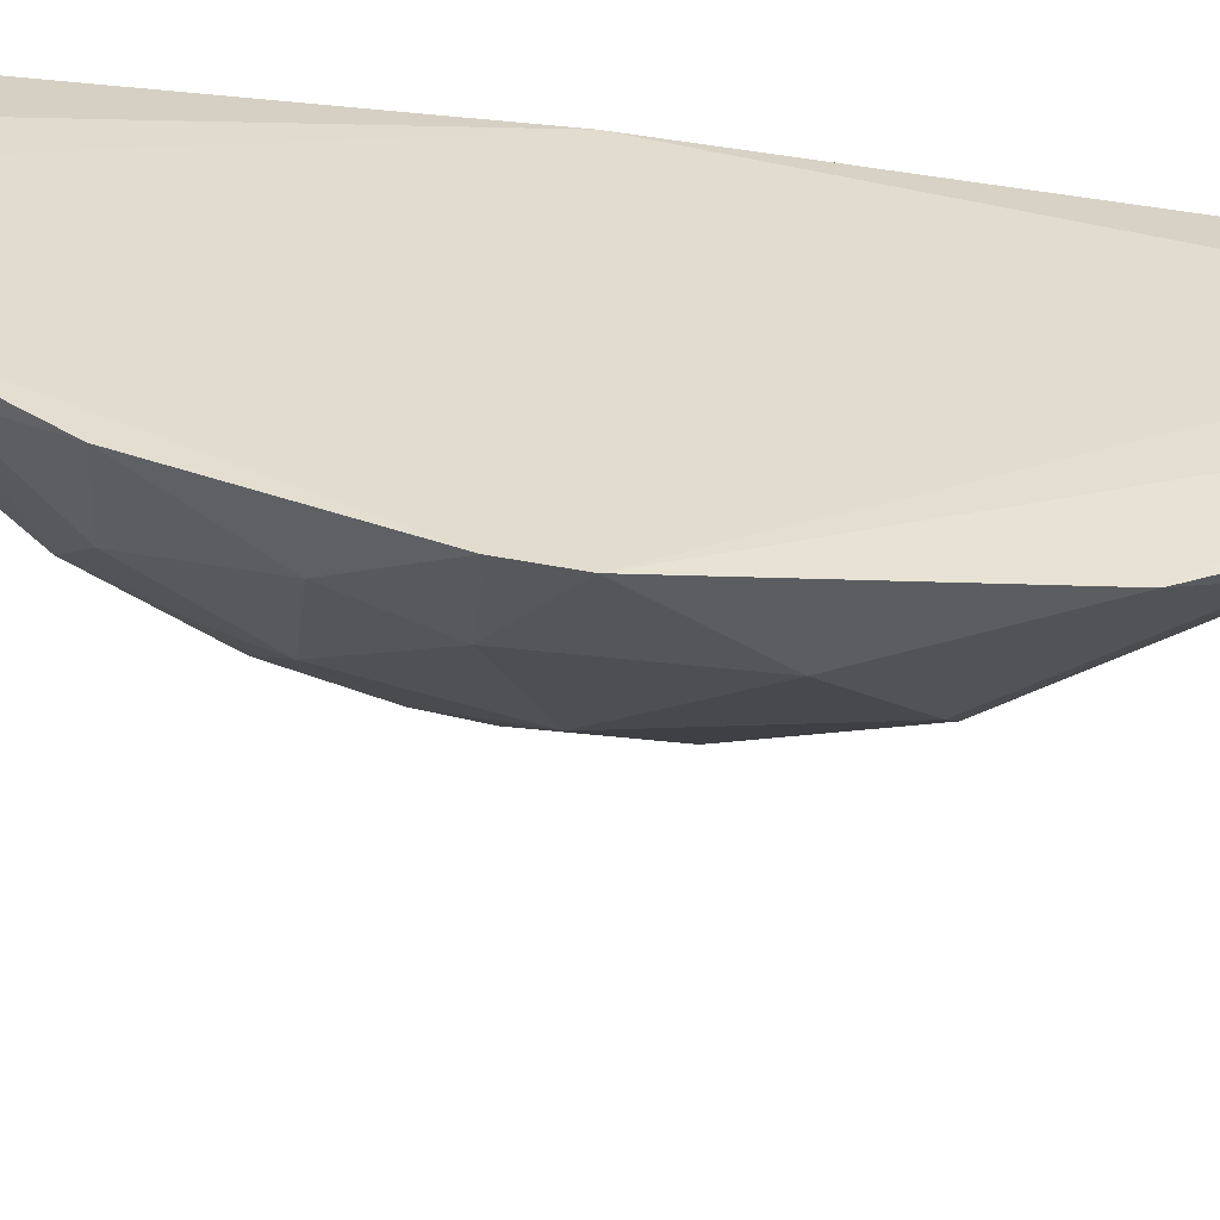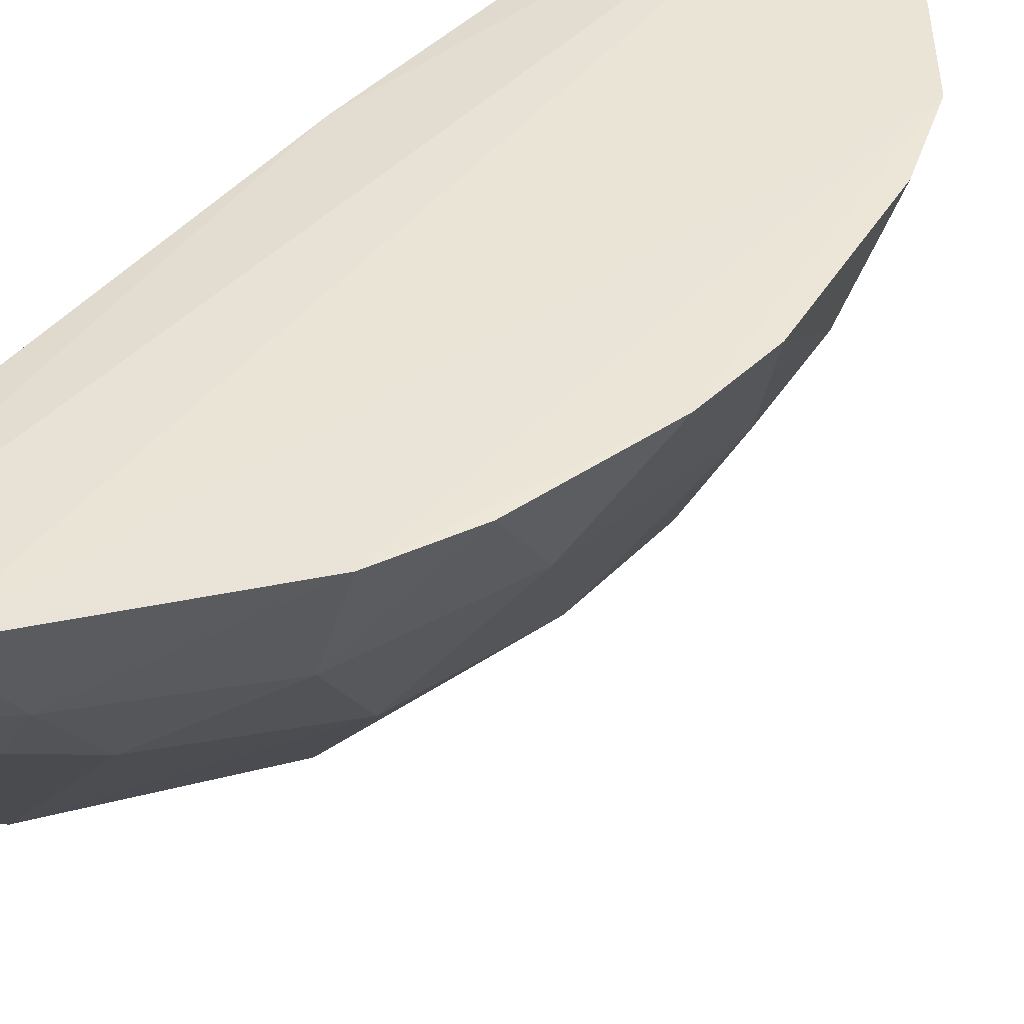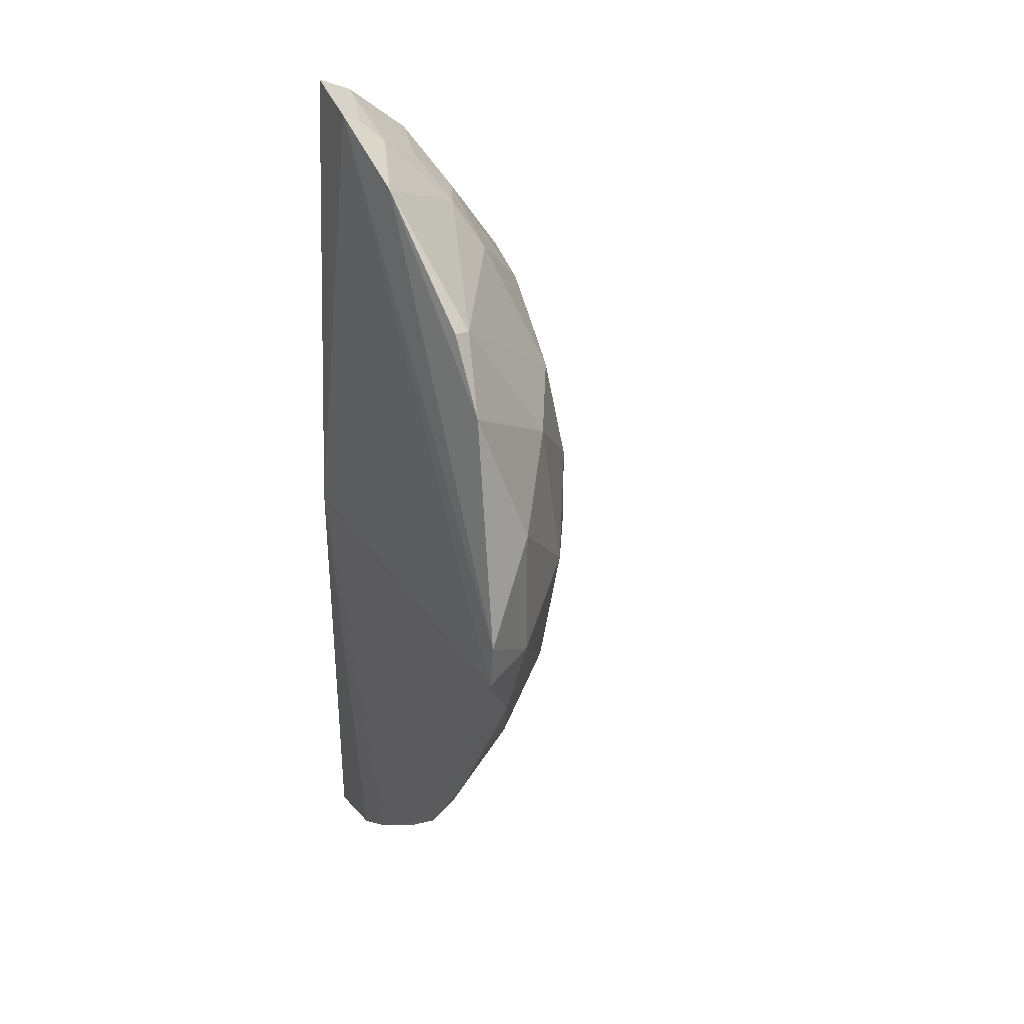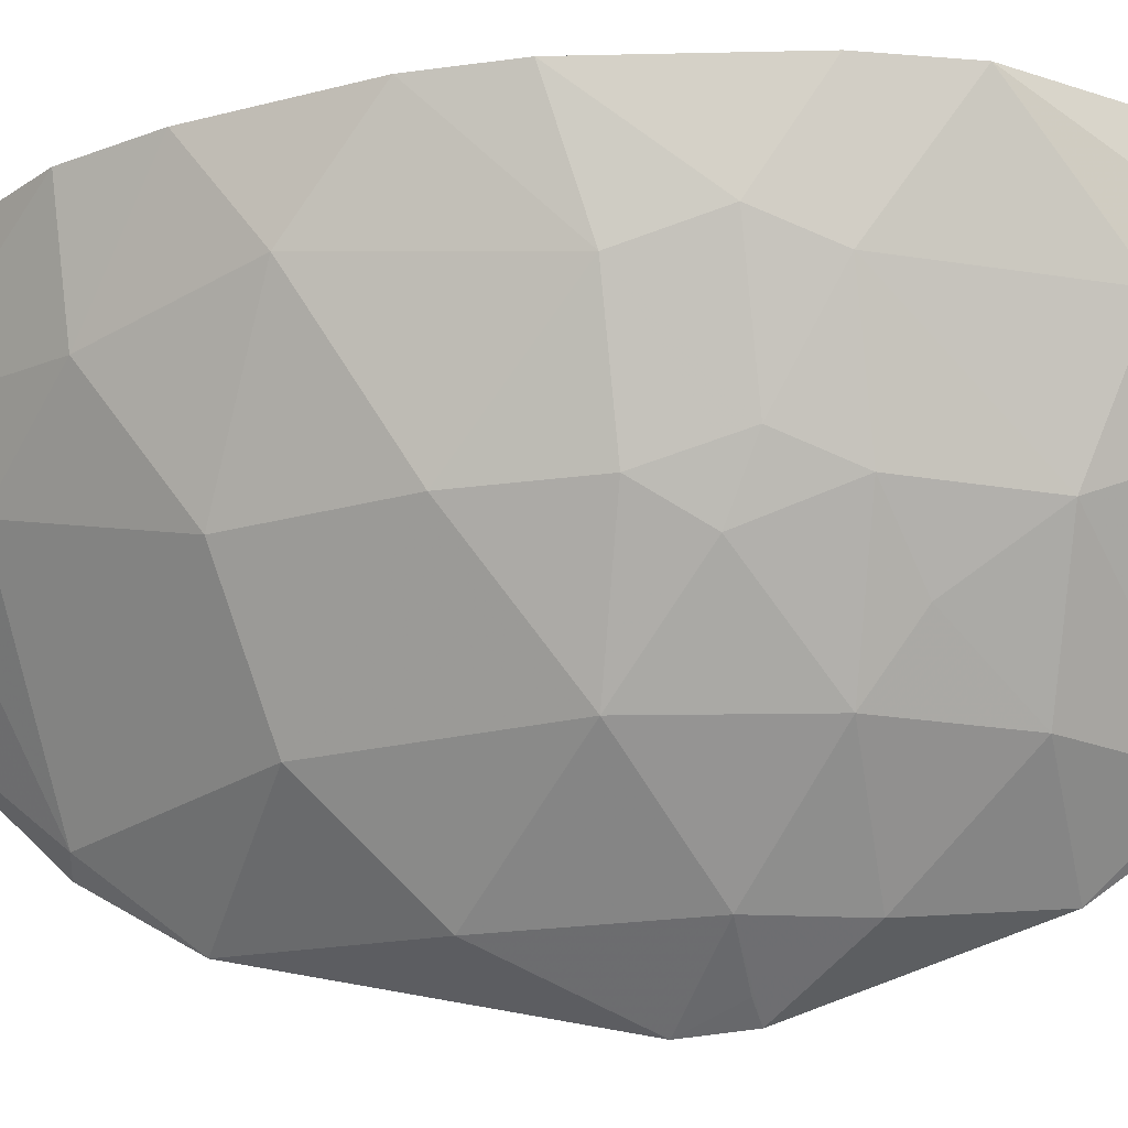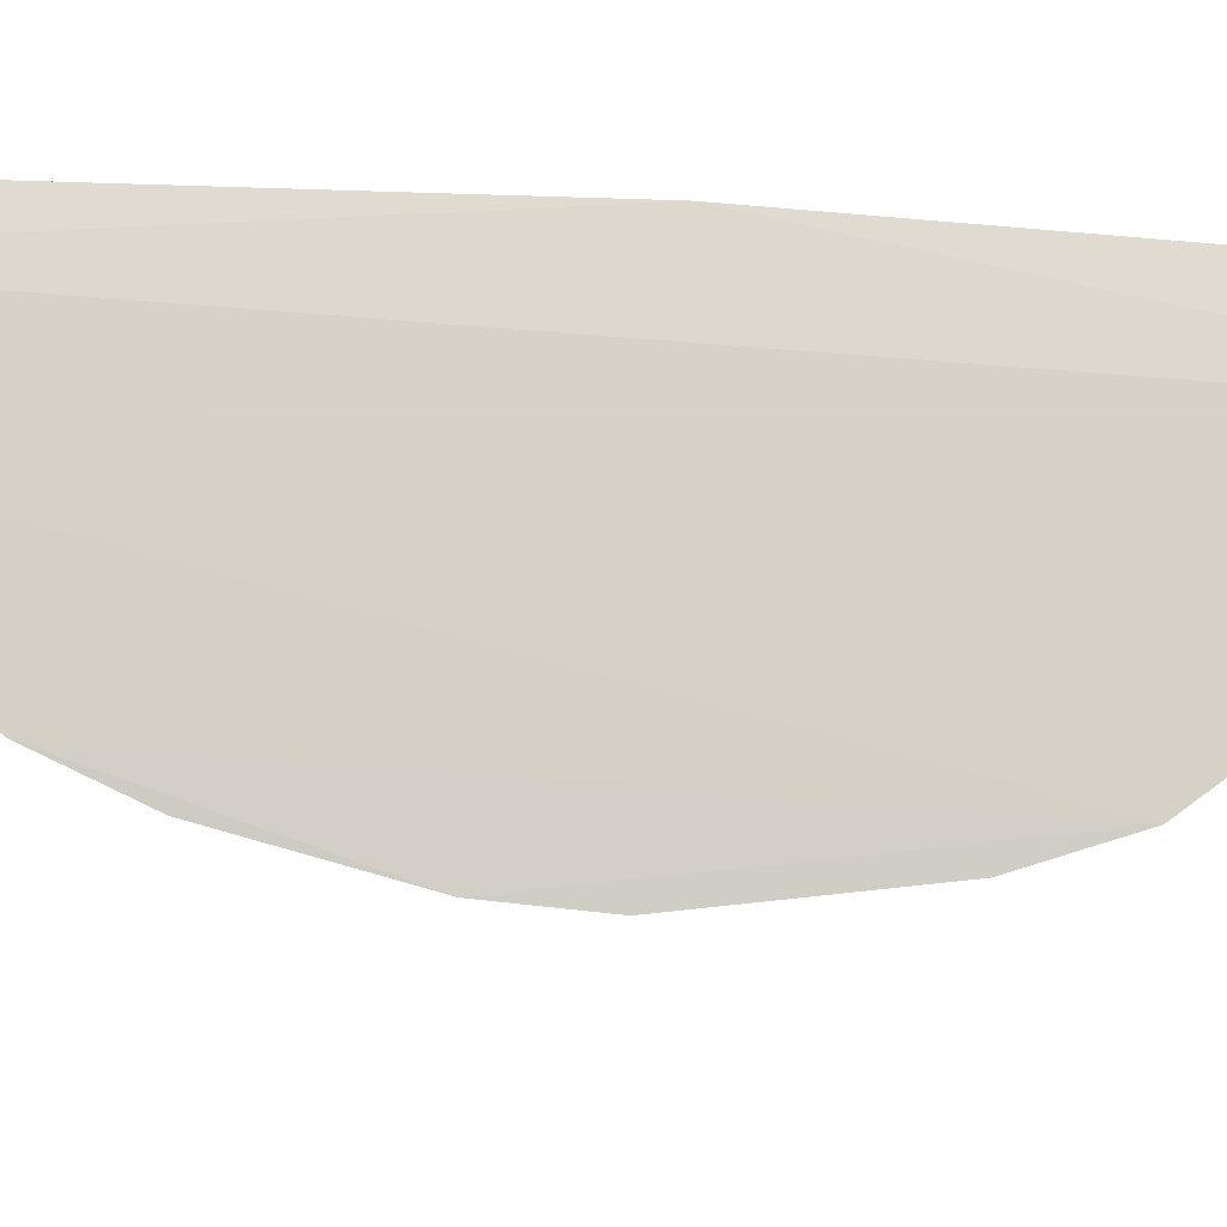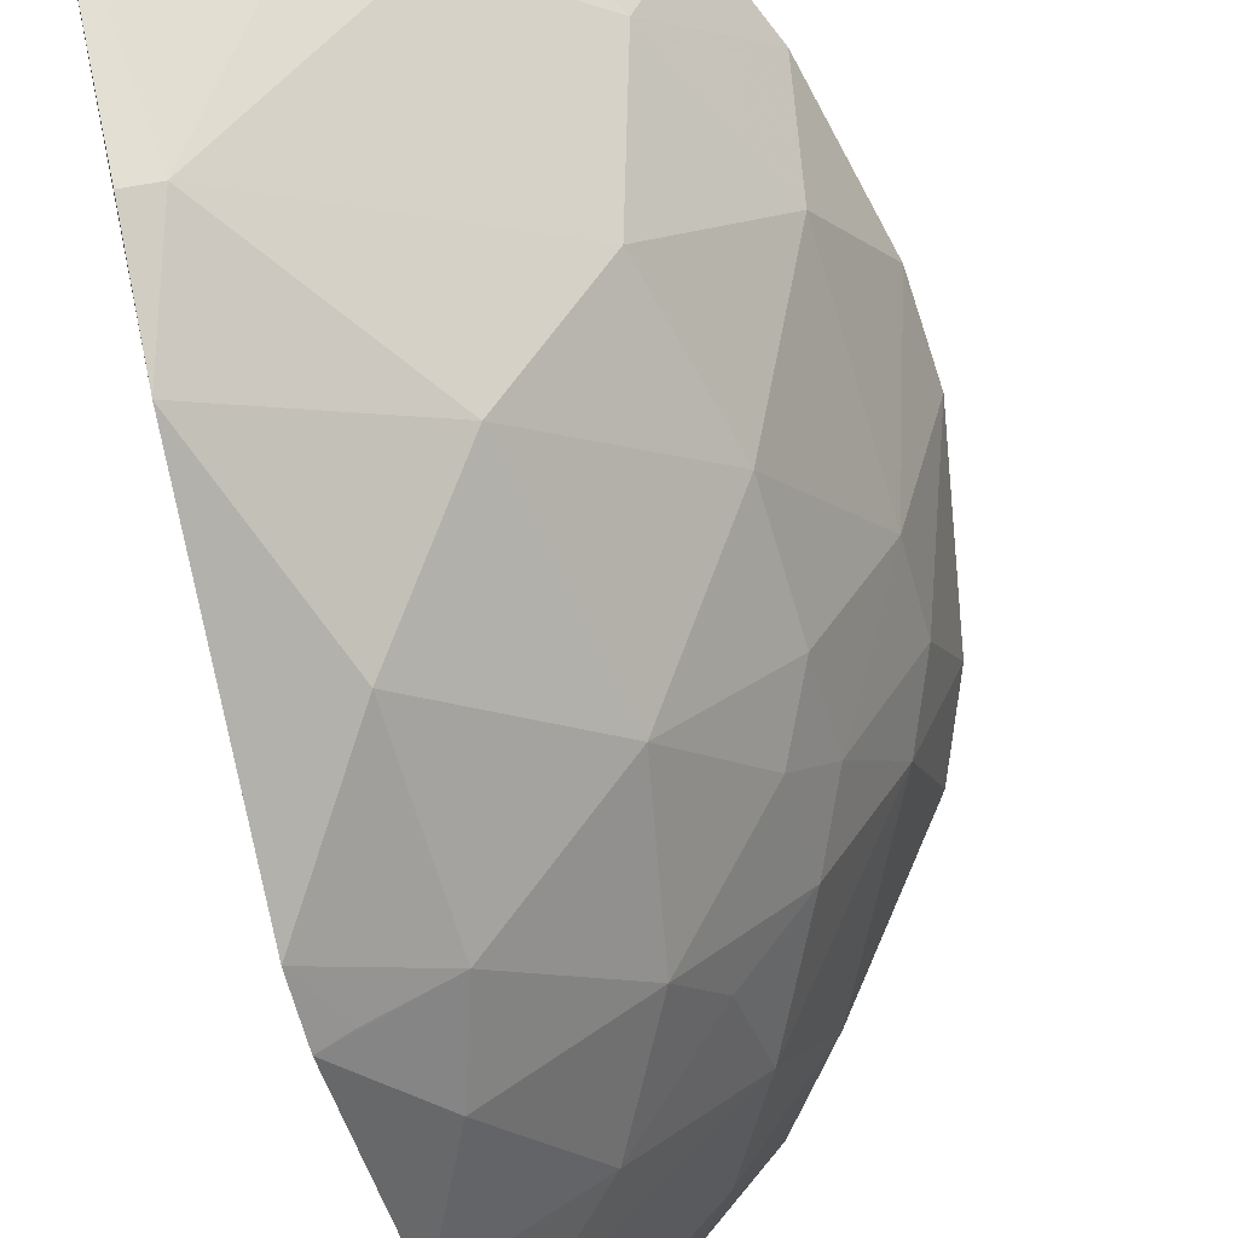
<metadata>
{"format":"obj","ext":"obj","renderer":"f3d","projection":"perspective","resolution":1024,"background":"white","views":[{"elev":-55.2,"azim":83.7,"up":"+Z"},{"elev":42.7,"azim":-140.3,"up":"+Z"},{"elev":30.0,"azim":146.6,"up":"+Y"},{"elev":-25.5,"azim":-77.9,"up":"+Z"},{"elev":79.9,"azim":-85.5,"up":"+Z"},{"elev":-63.4,"azim":-163.8,"up":"+Z"}]}
</metadata>
<code>
v -0.1486 -0.2919 -0.2359
v -0.1389 -0.2034 -0.3918
v -0.1471 -0.01636 -0.2348
v -0.1616 0.2854 -0.2344
v -0.3303 -0.01502 -0.2305
v -0.1419 -0.01645 -0.4668
v -0.1402 -0.2762 -0.288
v -0.1849 -0.2747 -0.2297
v -0.1408 -0.0451 -0.4648
v -0.1554 0.2739 -0.2758
v -0.1394 -0.2596 -0.3175
v -0.1852 0.2743 -0.2303
v -0.1666 -0.269 -0.2731
v -0.2649 -0.1016 -0.3424
v -0.2655 0.09942 -0.3424
v -0.2258 0.2416 -0.2288
v -0.1786 -0.2569 -0.2843
v -0.1947 -0.142 -0.3985
v -0.239 -0.01497 -0.4
v -0.2976 -0.1441 -0.2291
v -0.1559 0.1729 -0.4051
v -0.2985 0.1421 -0.2294
v -0.1795 0.2556 -0.285
v -0.1519 -0.2546 -0.3146
v -0.1527 -0.2712 -0.2851
v -0.1828 -0.2709 -0.2435
v -0.1397 -0.1437 -0.4333
v -0.2368 -0.157 -0.3424
v -0.1829 -0.04375 -0.4434
v -0.2239 -0.08786 -0.3995
v -0.2811 -0.02979 -0.3429
v -0.3092 -0.07098 -0.2738
v -0.1548 0.2425 -0.3329
v -0.2242 0.08552 -0.3998
v -0.2354 0.1812 -0.3141
v -0.3098 0.06874 -0.274
v -0.3291 0.02764 -0.2301
v -0.208 0.2382 -0.2729
v -0.1675 0.2682 -0.2737
v -0.1787 -0.2268 -0.3299
v -0.1529 -0.2262 -0.3564
v -0.2232 -0.2257 -0.273
v -0.1522 -0.186 -0.3985
v -0.2951 -0.1016 -0.2855
v -0.1528 -0.0438 -0.4589
v -0.1681 -0.08715 -0.4425
v -0.2356 -0.113 -0.3715
v -0.2812 0.02738 -0.343
v -0.2664 -0.05665 -0.3579
v -0.314 -0.1027 -0.2299
v -0.2801 -0.07135 -0.3311
v -0.3103 -0.02968 -0.286
v -0.1533 0.1278 -0.4335
v -0.1832 0.04141 -0.4436
v -0.2355 0.2116 -0.2731
v -0.2793 0.14 -0.2843
v -0.1685 0.1698 -0.4003
v -0.3146 0.1005 -0.2301
v -0.1828 0.2706 -0.2441
v -0.2204 0.2116 -0.299
v -0.1399 -0.2302 -0.3598
v -0.1932 -0.2564 -0.258
v -0.2519 -0.1847 -0.2847
v -0.2091 -0.2118 -0.3148
f 7 3 1
f 8 1 3
f 9 3 2
f 10 4 3
f 10 9 6
f 10 3 9
f 11 2 3
f 11 3 7
f 12 8 3
f 12 3 4
f 12 4 10
f 13 7 1
f 13 1 8
f 16 8 12
f 20 8 16
f 22 20 16
f 24 11 7
f 25 7 13
f 25 13 17
f 25 24 7
f 25 17 24
f 26 17 13
f 26 13 8
f 27 9 2
f 30 19 29
f 33 10 6
f 33 23 10
f 37 5 20
f 37 20 22
f 38 16 12
f 39 10 23
f 40 24 17
f 41 11 24
f 41 24 40
f 42 26 8
f 42 8 20
f 43 27 2
f 43 18 27
f 43 2 41
f 43 28 18
f 43 41 40
f 44 14 28
f 45 29 6
f 45 6 9
f 45 9 29
f 46 27 18
f 46 30 29
f 46 18 30
f 46 29 9
f 46 9 27
f 47 28 14
f 47 14 30
f 47 30 18
f 47 18 28
f 48 19 31
f 48 34 19
f 48 15 34
f 48 36 15
f 49 30 14
f 49 31 19
f 49 19 30
f 50 20 5
f 50 5 32
f 50 44 20
f 50 32 44
f 51 44 32
f 51 14 44
f 51 49 14
f 51 31 49
f 52 32 5
f 52 51 32
f 52 31 51
f 52 48 31
f 52 36 48
f 52 37 36
f 52 5 37
f 53 33 6
f 53 21 33
f 54 29 19
f 54 19 34
f 54 6 29
f 54 53 6
f 54 34 53
f 55 22 16
f 55 16 38
f 56 35 15
f 56 55 35
f 56 22 55
f 56 15 36
f 57 33 21
f 57 34 15
f 57 15 35
f 57 53 34
f 57 21 53
f 58 37 22
f 58 36 37
f 58 56 36
f 58 22 56
f 59 38 12
f 59 23 38
f 59 39 23
f 59 12 10
f 59 10 39
f 60 38 23
f 60 23 33
f 60 55 38
f 60 35 55
f 60 57 35
f 60 33 57
f 61 41 2
f 61 2 11
f 61 11 41
f 62 42 17
f 62 17 26
f 62 26 42
f 63 42 20
f 63 44 28
f 63 20 44
f 64 40 17
f 64 17 42
f 64 43 40
f 64 28 43
f 64 63 28
f 64 42 63

</code>
